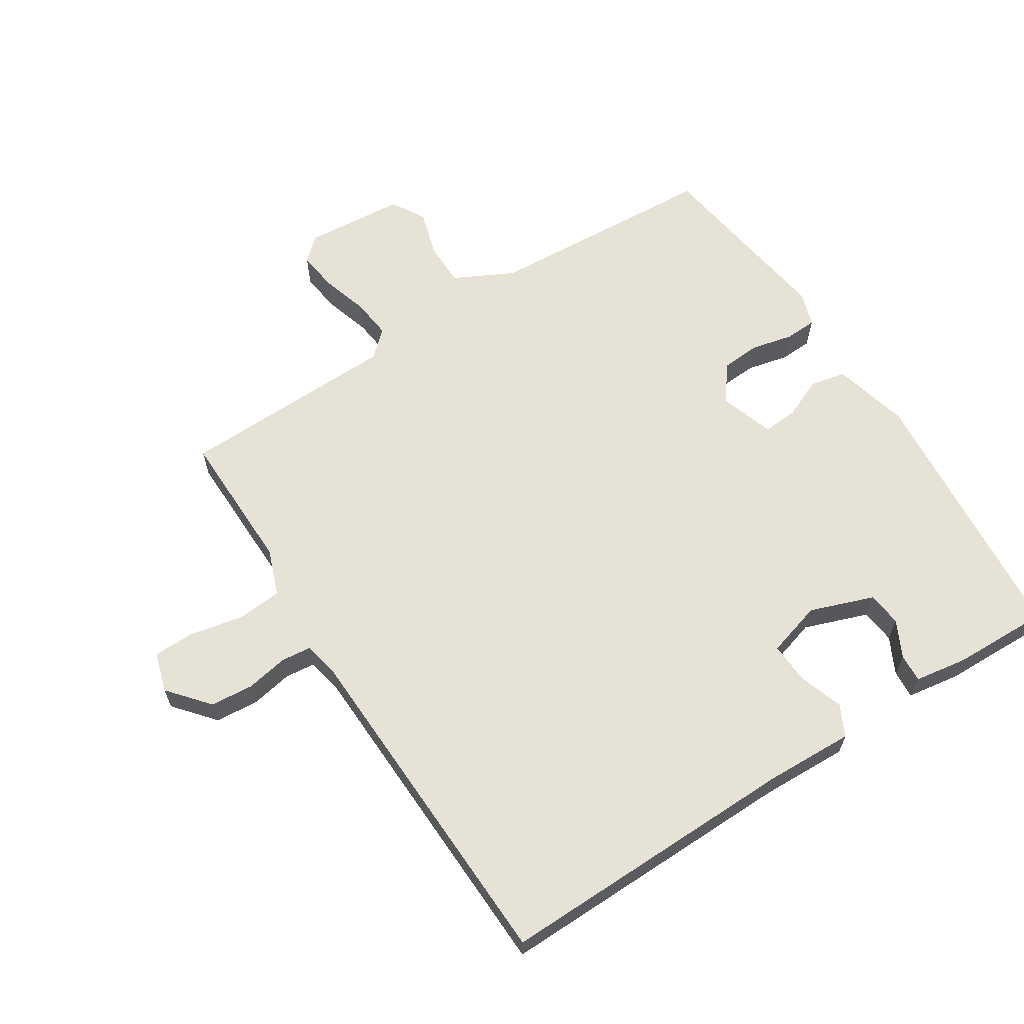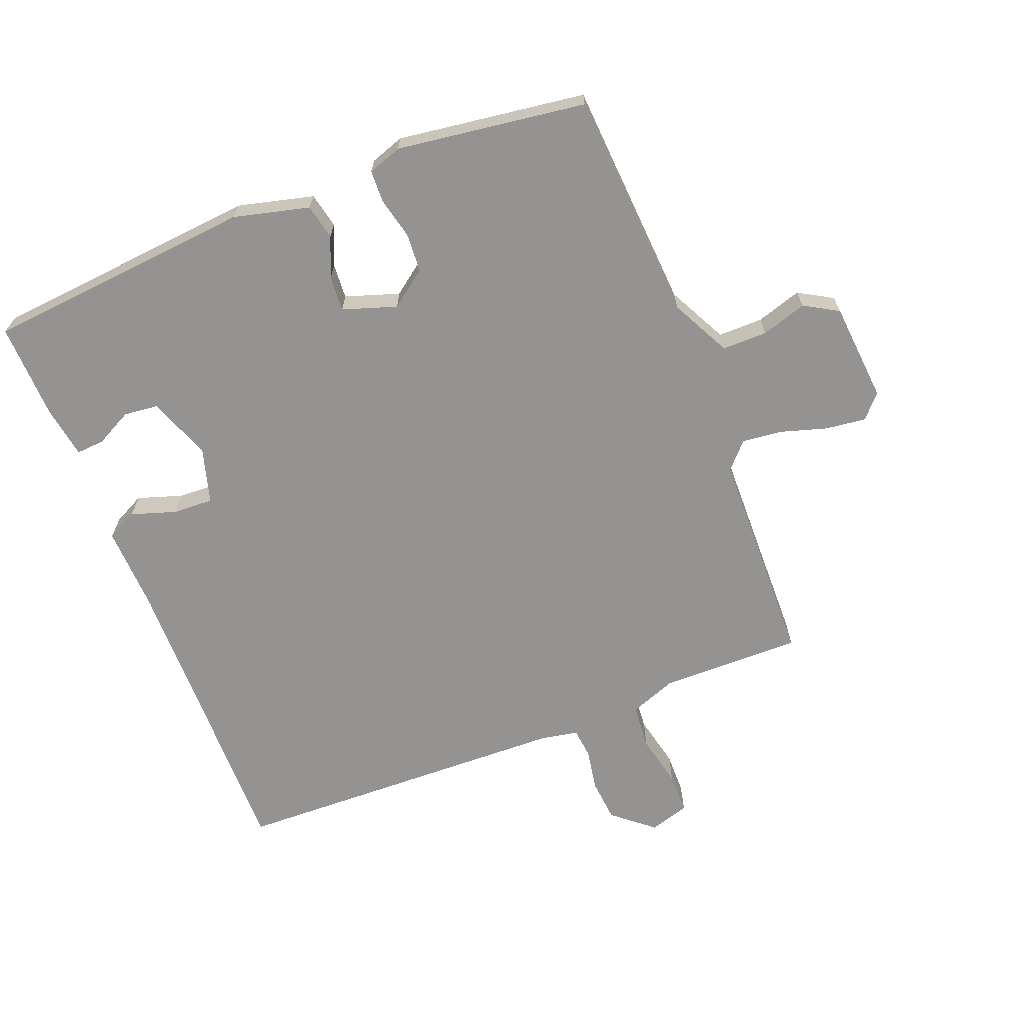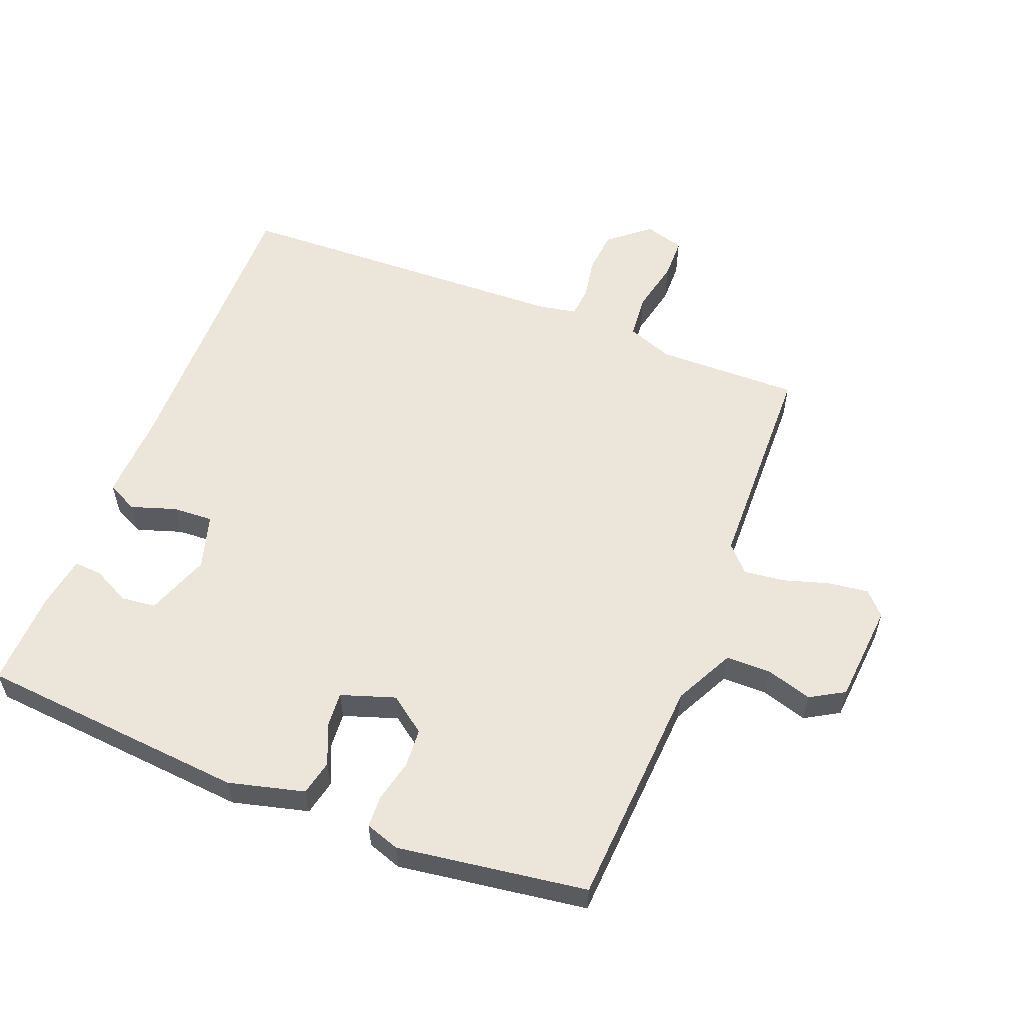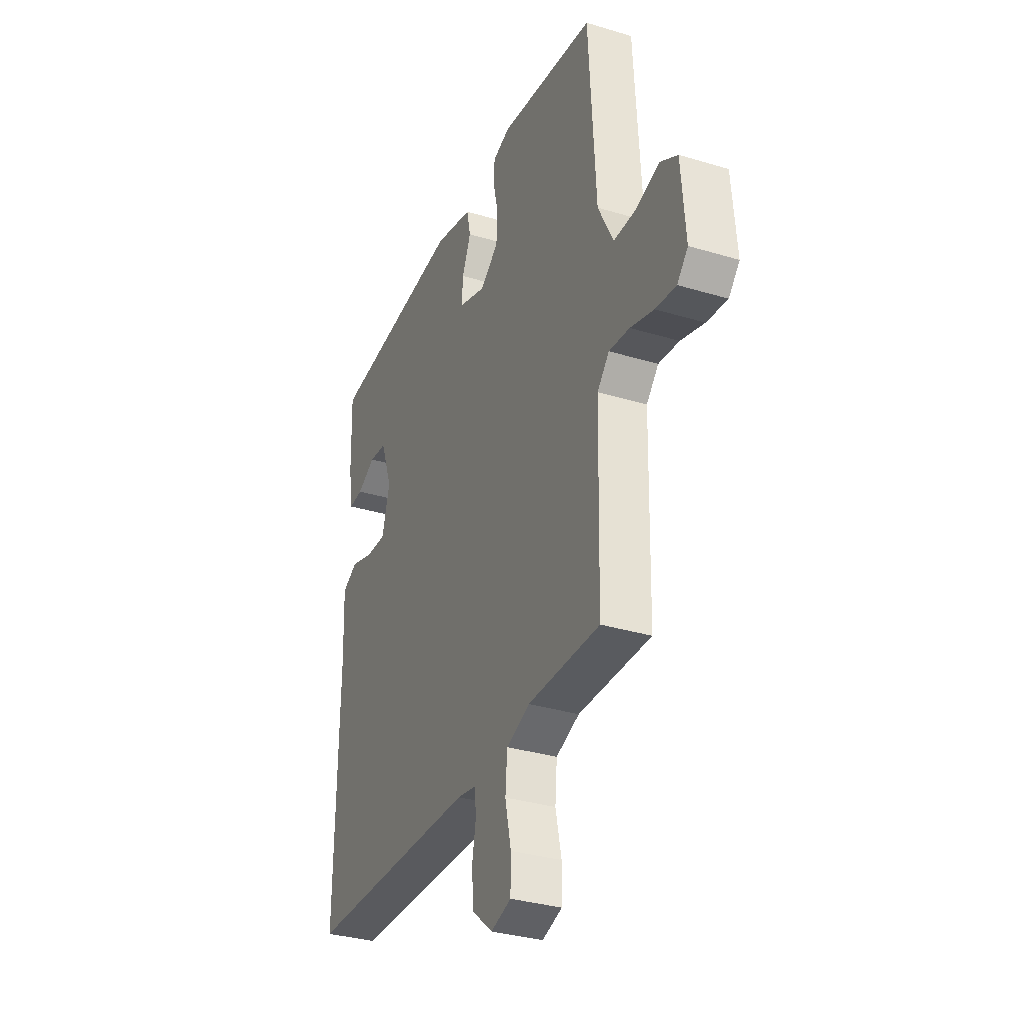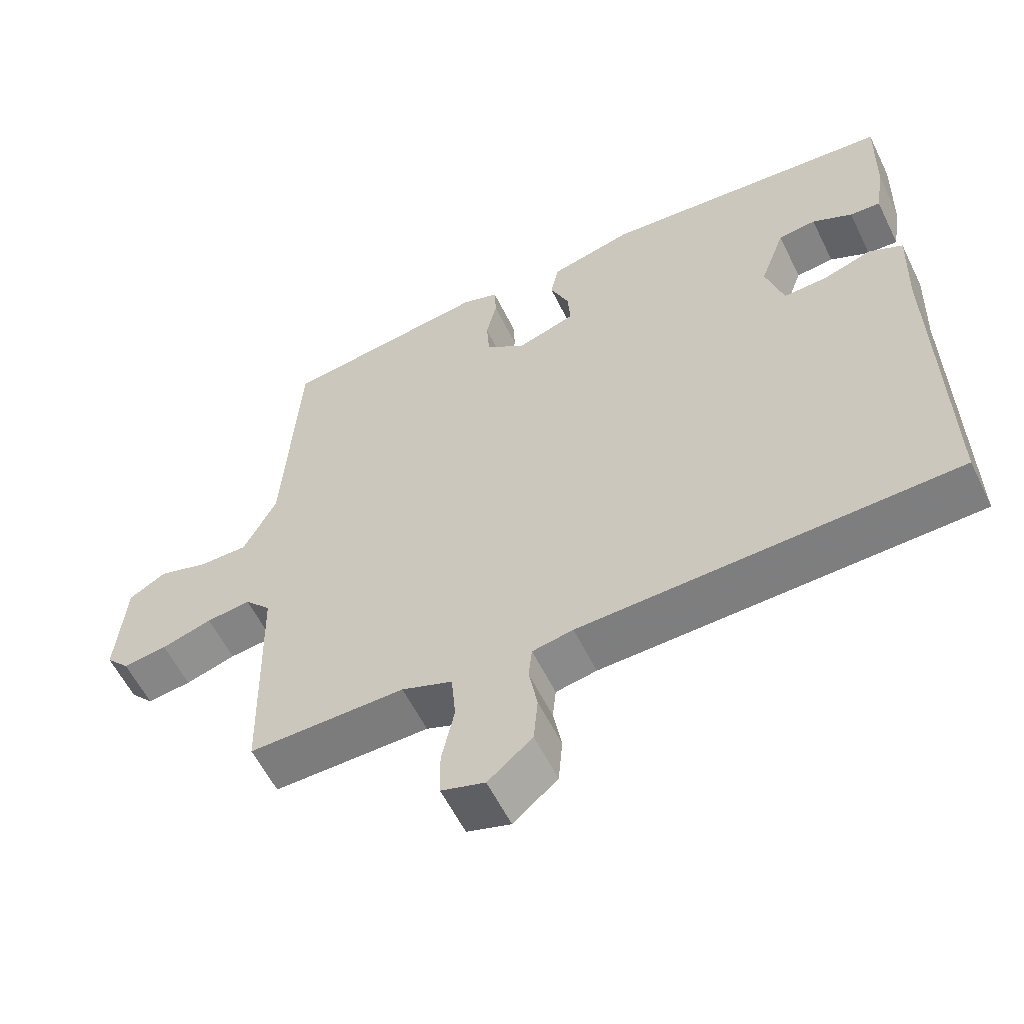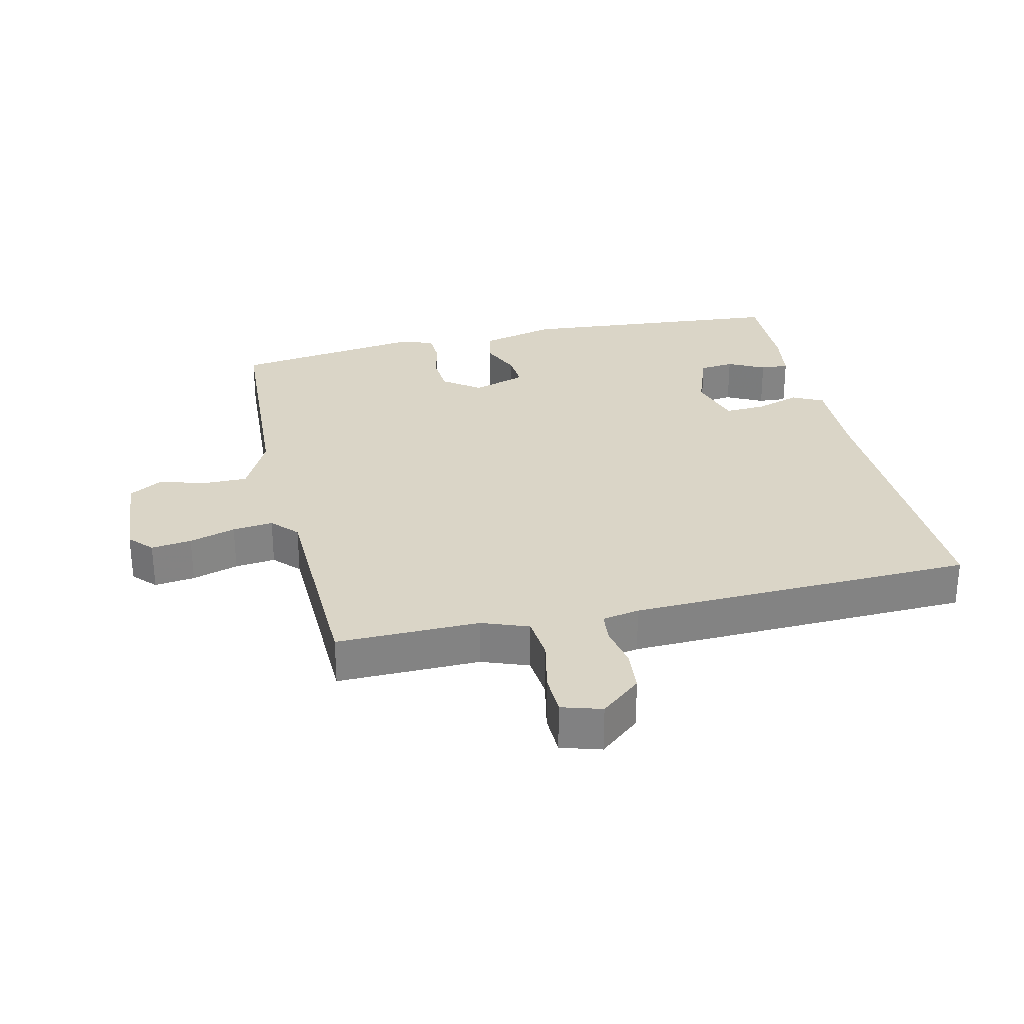
<metadata>
{"format":"obj","ext":"obj","renderer":"f3d","projection":"perspective","resolution":1024,"background":"white","views":[{"elev":63.3,"azim":-122.7,"up":"+Y"},{"elev":-66.8,"azim":21.6,"up":"+Y"},{"elev":56.5,"azim":21.4,"up":"+Y"},{"elev":-33.2,"azim":67.4,"up":"+Z"},{"elev":-58.4,"azim":-154.0,"up":"+Z"},{"elev":29.0,"azim":166.9,"up":"+Y"}]}
</metadata>
<code>
v -0.5 0.07 -0.5
v -0.493 0.07 -0.026
v -0.498 0.07 0.111
v -0.45 0.07 0.135
v -0.38 0.07 0.112
v -0.317 0.07 0.109
v -0.292 0.07 0.195
v -0.328 0.07 0.294
v -0.382 0.07 0.3
v -0.439 0.07 0.271
v -0.483 0.07 0.268
v -0.496 0.07 0.35
v -0.5 0.07 0.5
v -0.079 0.07 0.537
v 0.039 0.07 0.507
v 0.051 0.07 0.452
v 0.024 0.07 0.389
v 0.02 0.07 0.334
v 0.104 0.07 0.306
v 0.161 0.07 0.348
v 0.165 0.07 0.409
v 0.15 0.07 0.474
v 0.152 0.07 0.524
v 0.205 0.07 0.542
v 0.5 0.07 0.5
v 0.522 0.07 0.139
v 0.569 0.07 0.046
v 0.639 0.07 0.046
v 0.71 0.07 0.068
v 0.763 0.07 0.037
v 0.776 0.07 -0.119
v 0.743 0.07 -0.155
v 0.68 0.07 -0.147
v 0.608 0.07 -0.125
v 0.545 0.07 -0.118
v 0.508 0.07 -0.158
v 0.5 0.07 -0.5
v 0.278 0.07 -0.497
v 0.206 0.07 -0.524
v 0.2 0.07 -0.594
v 0.218 0.07 -0.677
v 0.217 0.07 -0.742
v 0.155 0.07 -0.761
v 0.092 0.07 -0.708
v 0.086 0.07 -0.641
v 0.098 0.07 -0.575
v 0.093 0.07 -0.528
v 0.035 0.07 -0.517
v -0.5 0 -0.5
v -0.493 0 -0.026
v -0.498 0 0.111
v -0.45 0 0.135
v -0.38 0 0.112
v -0.317 0 0.109
v -0.292 0 0.195
v -0.328 0 0.294
v -0.382 0 0.3
v -0.439 0 0.271
v -0.483 0 0.268
v -0.496 0 0.35
v -0.5 0 0.5
v -0.079 0 0.537
v 0.039 0 0.507
v 0.051 0 0.452
v 0.024 0 0.389
v 0.02 0 0.334
v 0.104 0 0.306
v 0.161 0 0.348
v 0.165 0 0.409
v 0.15 0 0.474
v 0.152 0 0.524
v 0.205 0 0.542
v 0.5 0 0.5
v 0.522 0 0.139
v 0.569 0 0.046
v 0.639 0 0.046
v 0.71 0 0.068
v 0.763 0 0.037
v 0.776 0 -0.119
v 0.743 0 -0.155
v 0.68 0 -0.147
v 0.608 0 -0.125
v 0.545 0 -0.118
v 0.508 0 -0.158
v 0.5 0 -0.5
v 0.278 0 -0.497
v 0.206 0 -0.524
v 0.2 0 -0.594
v 0.218 0 -0.677
v 0.217 0 -0.742
v 0.155 0 -0.761
v 0.092 0 -0.708
v 0.086 0 -0.641
v 0.098 0 -0.575
v 0.093 0 -0.528
v 0.035 0 -0.517
f 44 45 46
f 43 44 46
f 42 43 46
f 41 42 46
f 40 41 46
f 39 40 46 47
f 38 39 47 48
f 36 37 38
f 32 33 34
f 31 32 34
f 30 31 34
f 29 30 34
f 28 29 34
f 27 28 34 35
f 26 27 35 36
f 25 26 36
f 24 25 36
f 23 24 36
f 22 23 36
f 21 22 36
f 15 16 17
f 14 15 17
f 13 14 17
f 12 13 17
f 12 17 18
f 9 10 11 12
f 12 18 19
f 9 12 19
f 8 9 19
f 2 3 4 5
f 2 5 6
f 1 2 6
f 48 1 6
f 38 48 6 7
f 20 21 36 38
f 19 20 38
f 7 8 19 38
f 94 93 92
f 94 92 91
f 94 91 90
f 94 90 89
f 94 89 88
f 95 94 88 87
f 96 95 87 86
f 86 85 84
f 82 81 80
f 82 80 79
f 82 79 78
f 82 78 77
f 82 77 76
f 83 82 76 75
f 84 83 75 74
f 84 74 73
f 84 73 72
f 84 72 71
f 84 71 70
f 84 70 69
f 65 64 63
f 65 63 62
f 65 62 61
f 65 61 60
f 66 65 60
f 60 59 58 57
f 67 66 60
f 67 60 57
f 67 57 56
f 53 52 51 50
f 54 53 50
f 54 50 49
f 54 49 96
f 55 54 96 86
f 86 84 69 68
f 86 68 67
f 86 67 56 55
f 1 49 50 2
f 2 50 51 3
f 3 51 52 4
f 4 52 53 5
f 5 53 54 6
f 6 54 55 7
f 7 55 56 8
f 8 56 57 9
f 9 57 58 10
f 10 58 59 11
f 11 59 60 12
f 12 60 61 13
f 13 61 62 14
f 14 62 63 15
f 15 63 64 16
f 16 64 65 17
f 17 65 66 18
f 18 66 67 19
f 19 67 68 20
f 20 68 69 21
f 21 69 70 22
f 22 70 71 23
f 23 71 72 24
f 24 72 73 25
f 25 73 74 26
f 26 74 75 27
f 27 75 76 28
f 28 76 77 29
f 29 77 78 30
f 30 78 79 31
f 31 79 80 32
f 32 80 81 33
f 33 81 82 34
f 34 82 83 35
f 35 83 84 36
f 36 84 85 37
f 37 85 86 38
f 38 86 87 39
f 39 87 88 40
f 40 88 89 41
f 41 89 90 42
f 42 90 91 43
f 43 91 92 44
f 44 92 93 45
f 45 93 94 46
f 46 94 95 47
f 47 95 96 48
f 48 96 49 1

</code>
